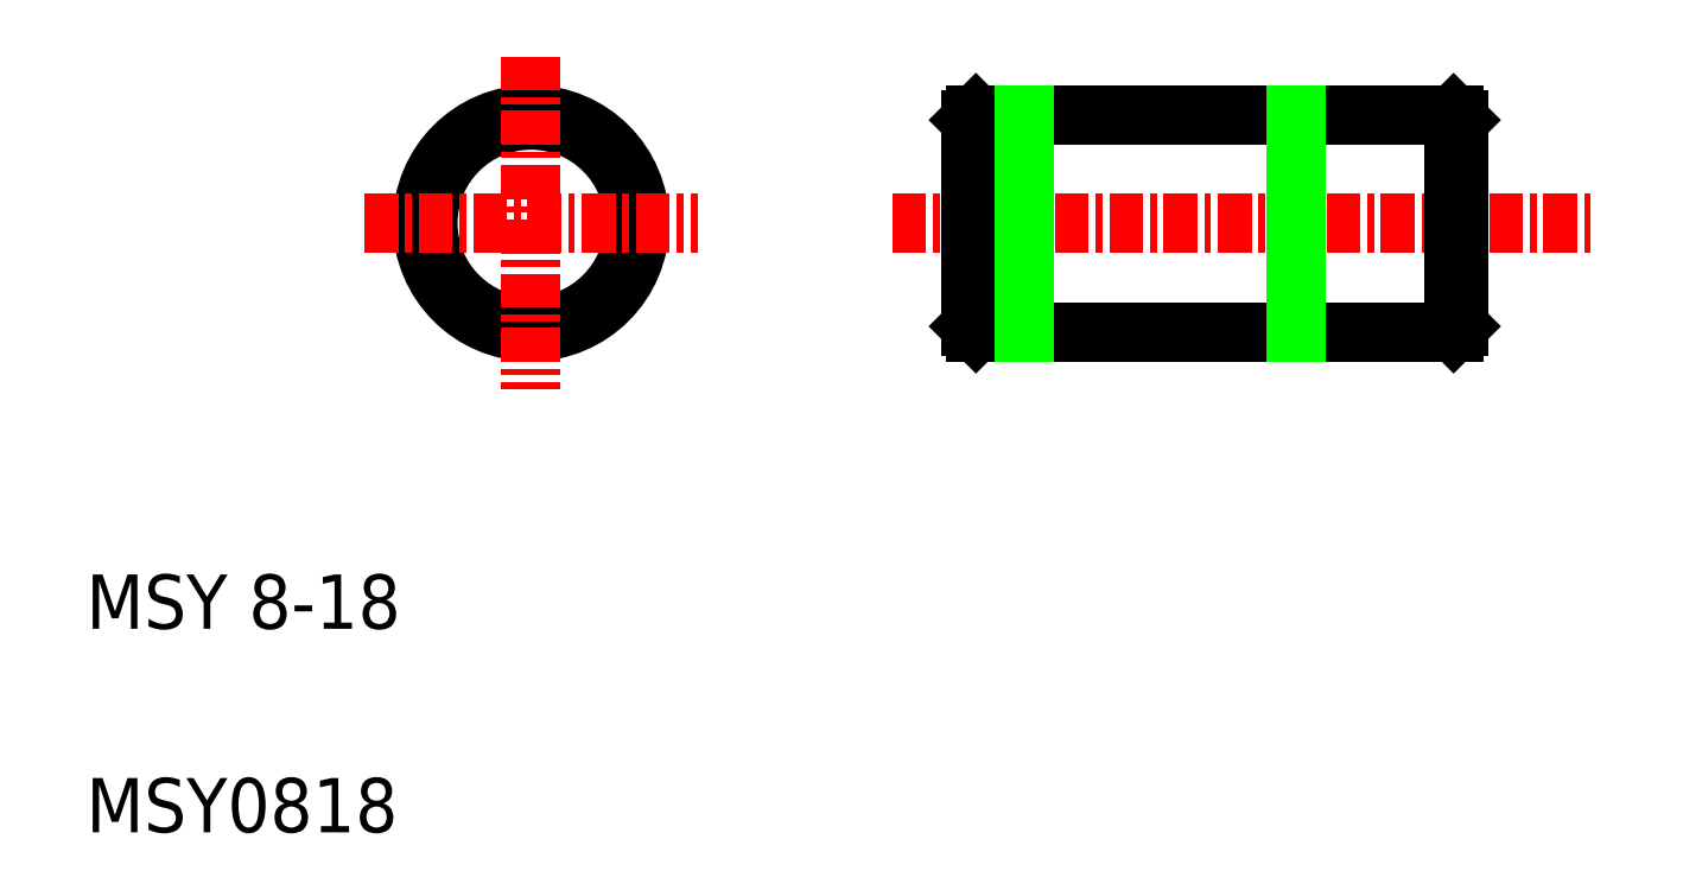
<metadata>
{"format":"dxf","ext":"dxf","renderer":"ezdxf+matplotlib","layout":"modelspace","background":"white","min_lineweight":24,"dpi":150}
</metadata>
<code>
0
SECTION
2
ENTITIES
0
LINE
8
0
10
37.78
20
23.45
30
0
11
55.38
21
23.45
31
0
0
LINE
8
0
10
37.78
20
31.45
30
0
11
55.38
21
31.45
31
0
0
LINE
8
CENTER
10
34.69
20
27.45
30
0
11
60.65
21
27.45
31
0
0
TEXT
8
0
10
5
20
5
30
0
40
2
1
MSY0818
0
TEXT
8
0
10
5
20
12.5
30
0
40
2
1
MSY 8-18
0
LINE
8
0
10
37.58
20
31.25
30
0
11
37.58
21
23.65
31
0
0
LINE
8
0
10
37.78
20
31.45
30
0
11
37.78
21
23.45
31
0
0
LINE
8
0
10
37.78
20
23.45
30
0
11
37.58
21
23.65
31
0
0
LINE
8
0
10
37.78
20
31.45
30
0
11
37.58
21
31.25
31
0
0
LINE
8
0
10
39.58
20
31.45
30
0
11
39.58
21
23.45
31
0
0
LINE
8
0
10
49.58
20
31.45
30
0
11
49.58
21
23.45
31
0
0
LINE
8
0
10
55.58
20
31.25
30
0
11
55.58
21
23.65
31
0
0
LINE
8
0
10
55.38
20
31.45
30
0
11
55.38
21
23.45
31
0
0
LINE
8
0
10
55.58
20
23.65
30
0
11
55.38
21
23.45
31
0
0
LINE
8
0
10
55.38
20
31.45
30
0
11
55.58
21
31.25
31
0
0
CIRCLE
8
0
10
21.39
20
27.45
30
0
40
4
0
CIRCLE
8
0
10
21.39
20
27.45
30
0
40
3.8
0
LINE
8
CENTER
10
15.26
20
27.45
30
0
11
27.53
21
27.45
31
0
0
LINE
8
CENTER
10
21.39
20
33.58
30
0
11
21.39
21
21.31
31
0
0
ENDSEC
0
EOF

</code>
